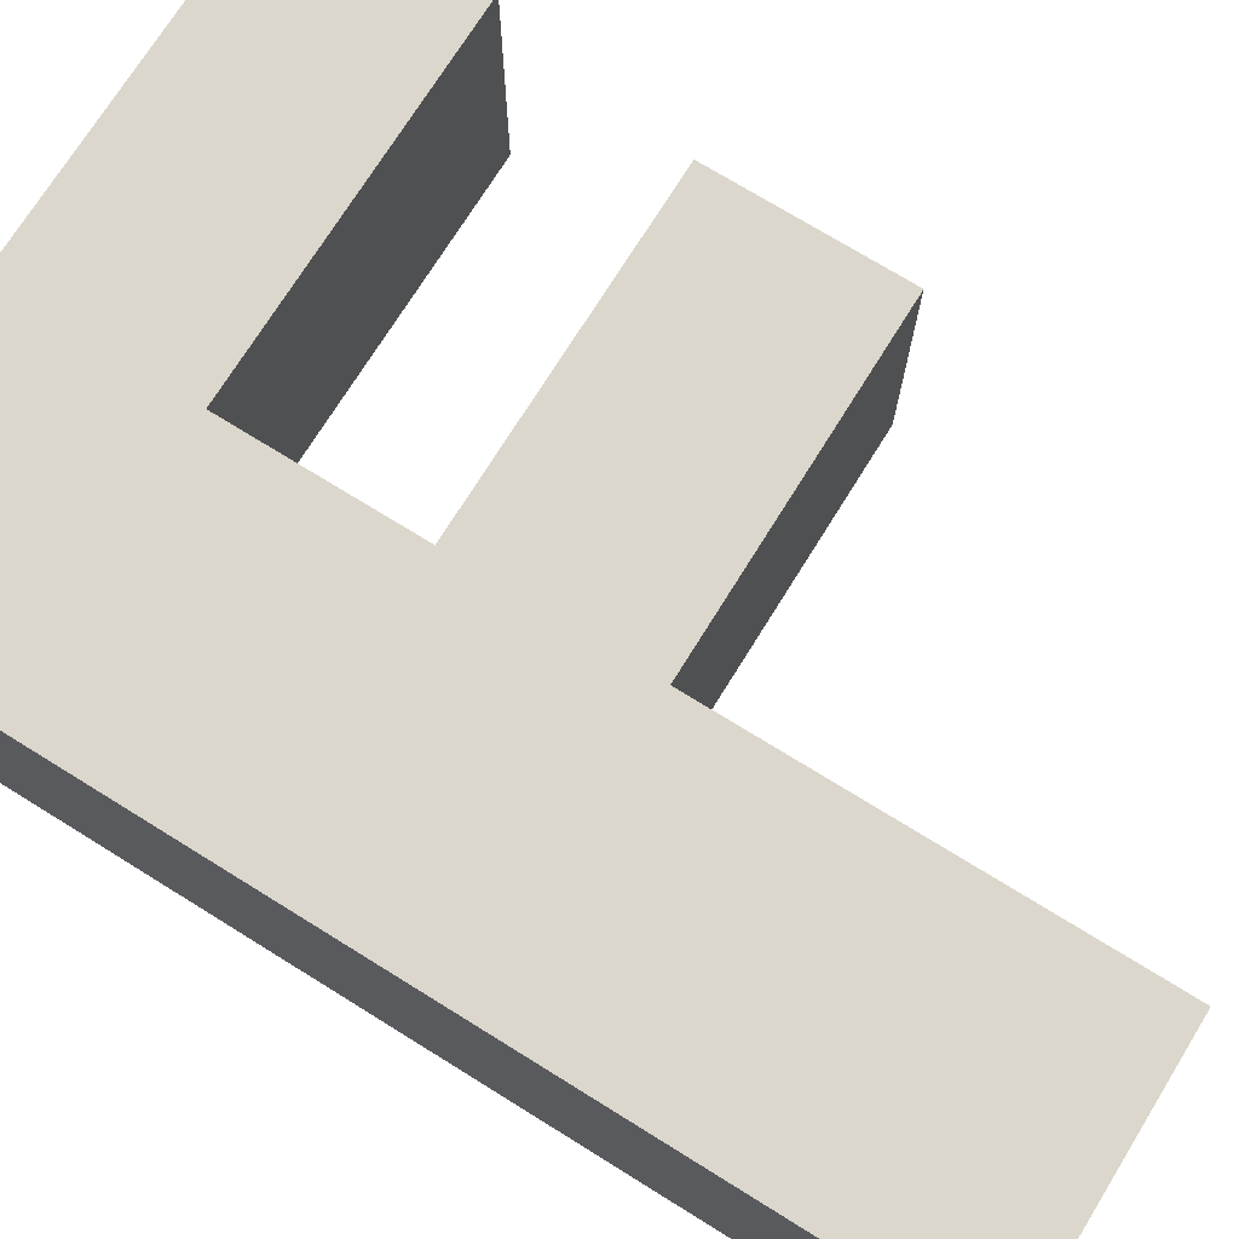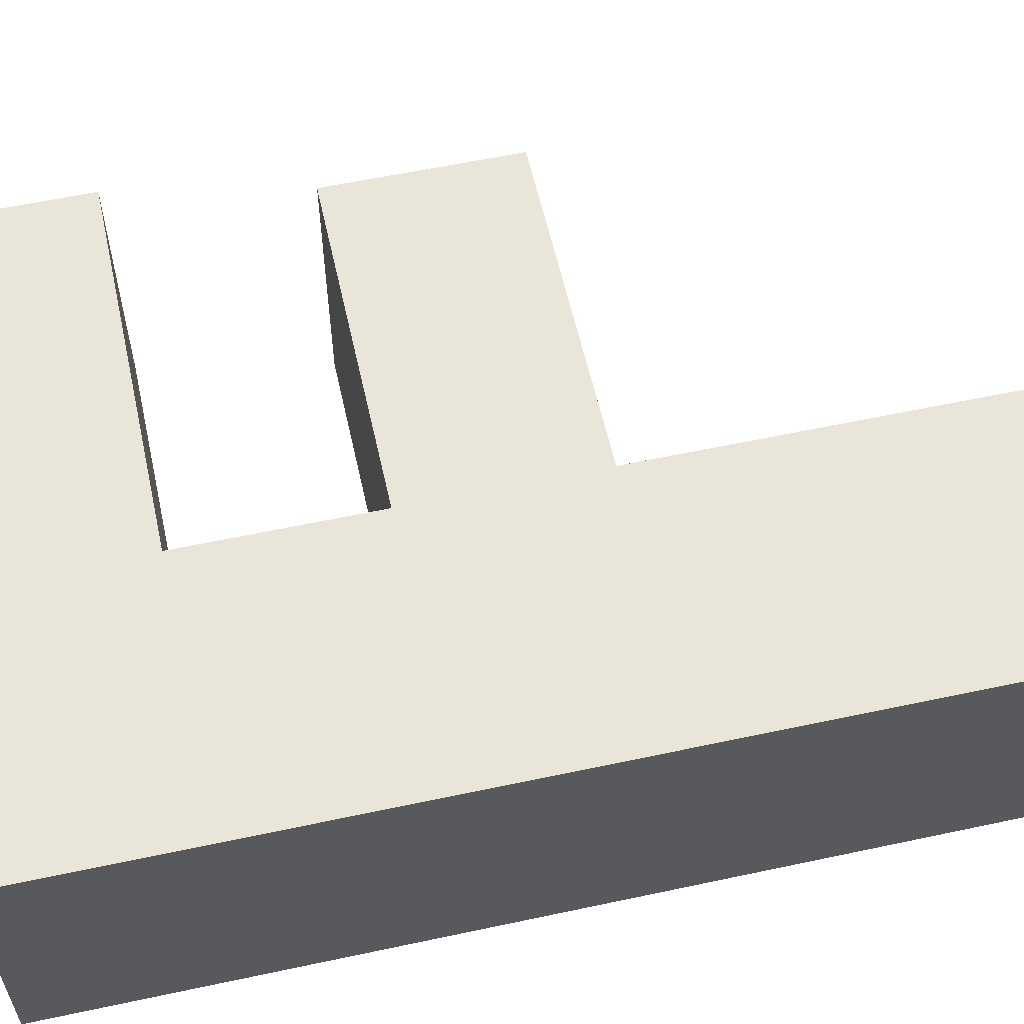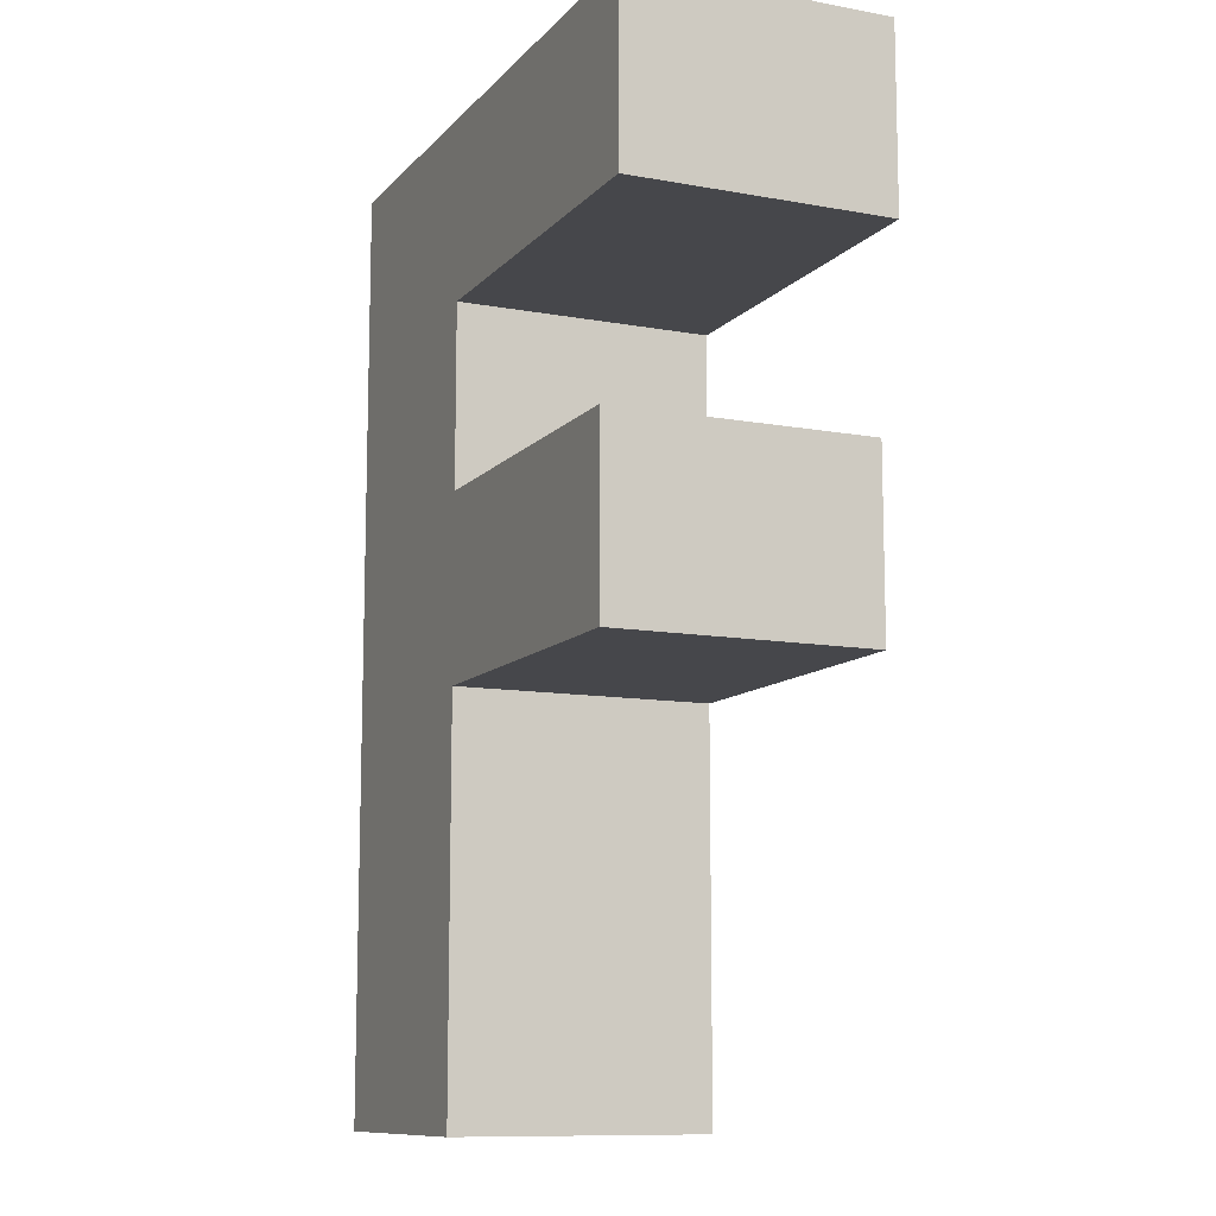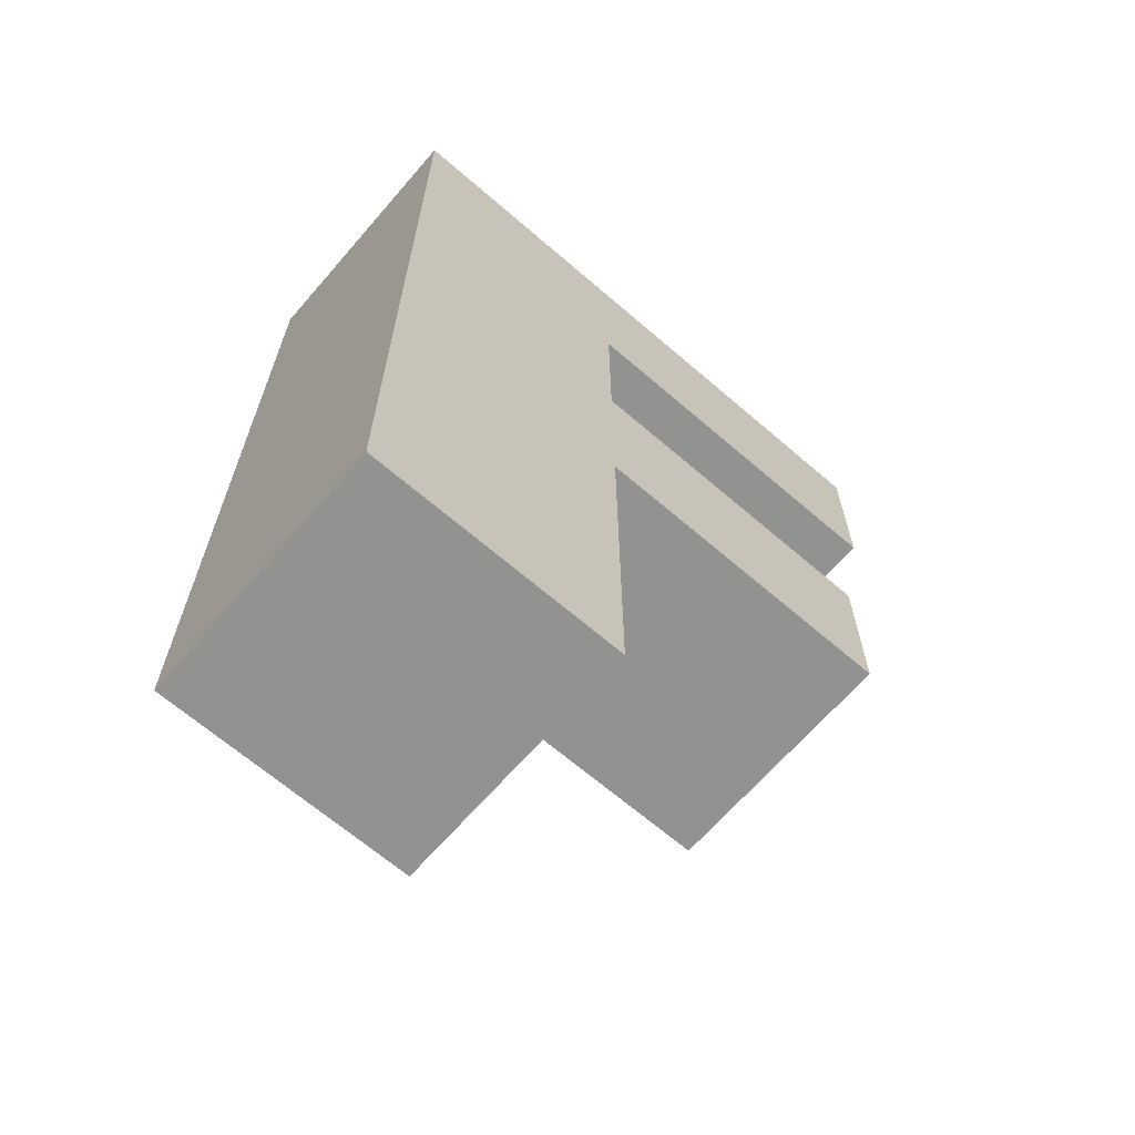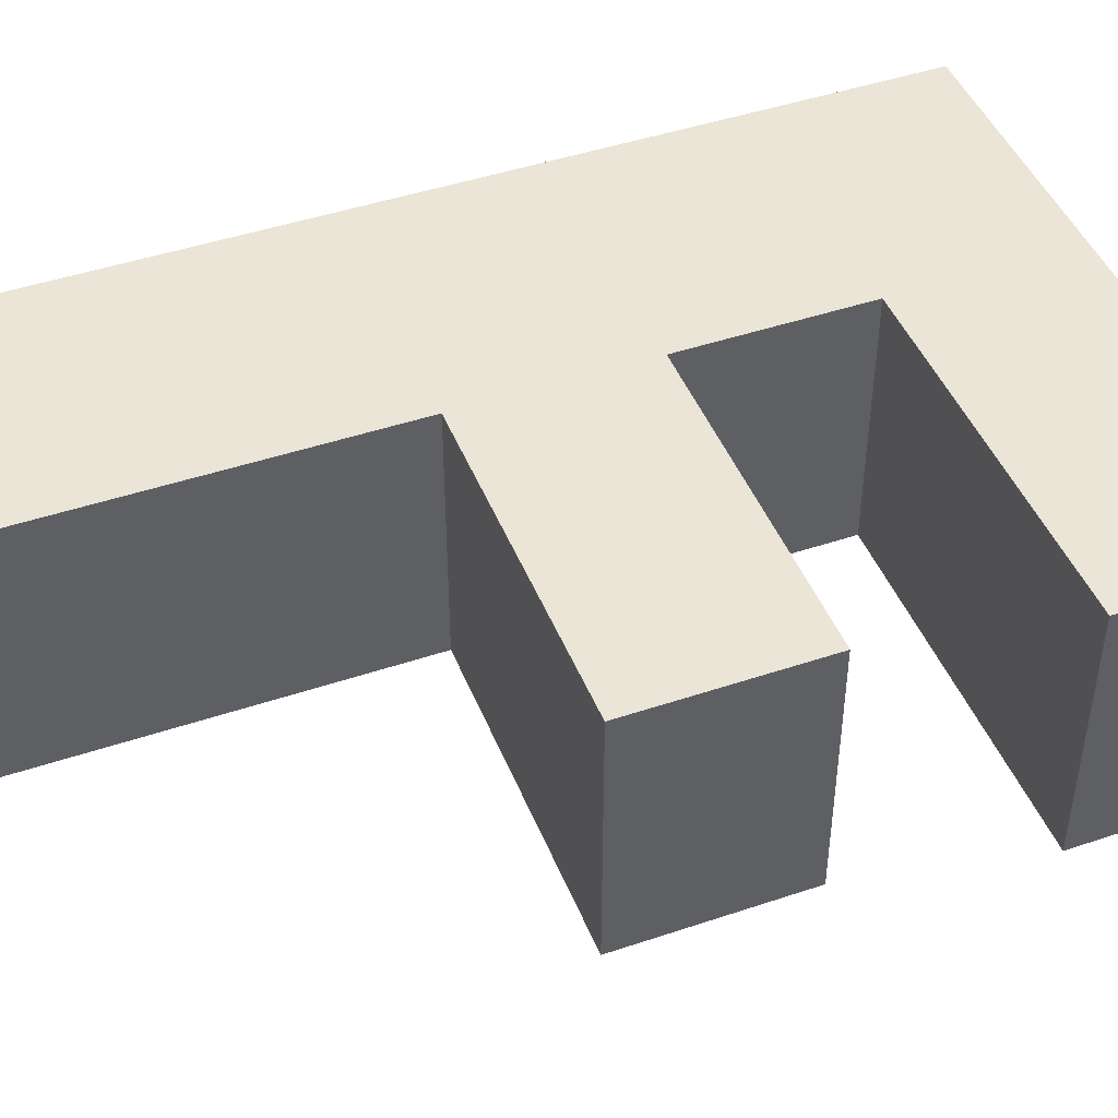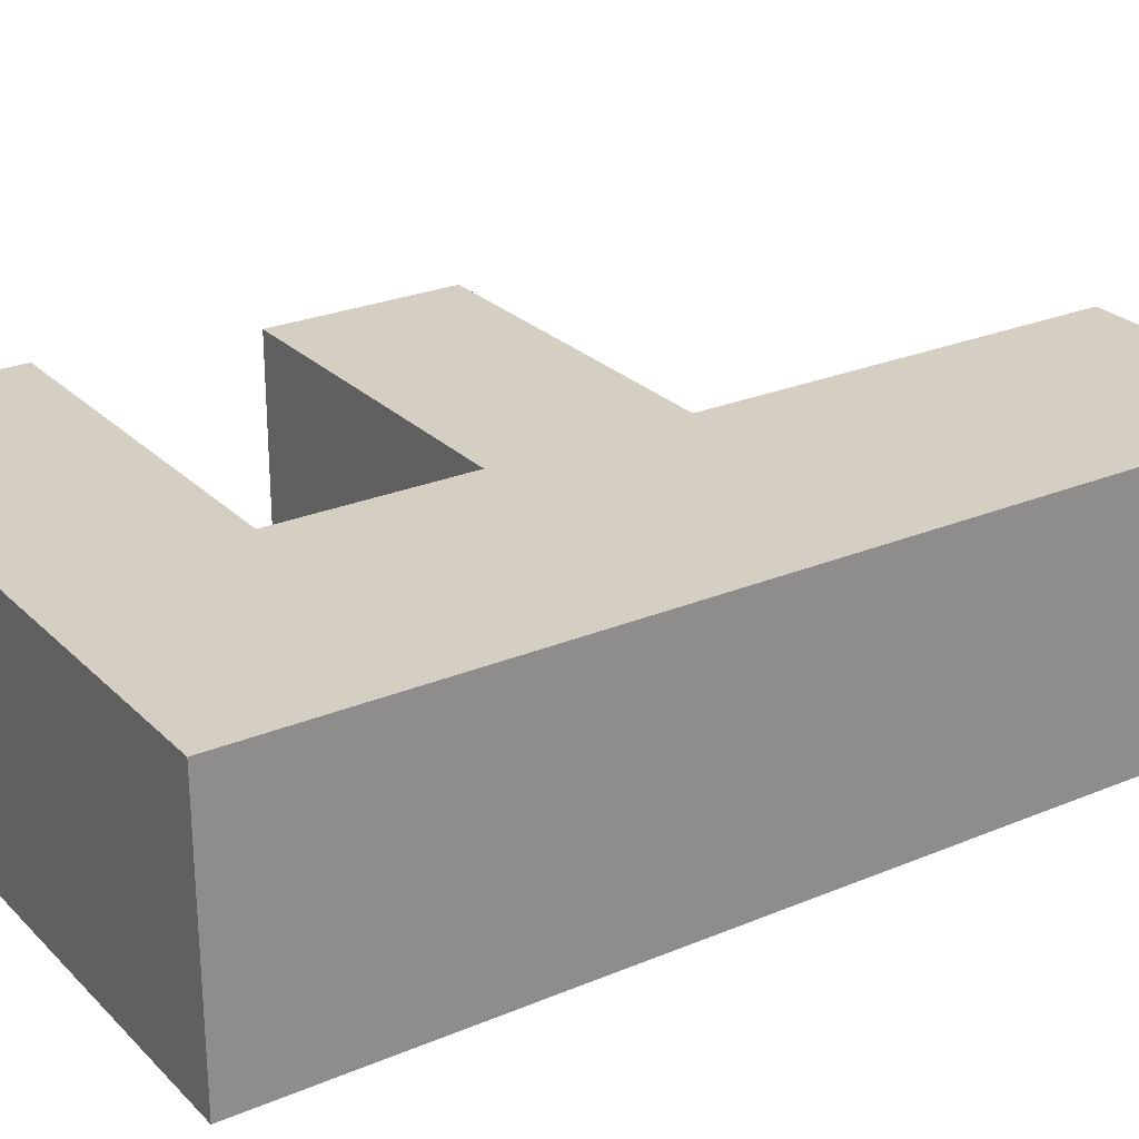
<metadata>
{"format":"obj","ext":"obj","renderer":"f3d","projection":"perspective","resolution":1024,"background":"white","views":[{"elev":72.9,"azim":-58.2,"up":"+Z"},{"elev":58.3,"azim":-102.5,"up":"+Z"},{"elev":-10.8,"azim":65.7,"up":"+Y"},{"elev":-66.3,"azim":-40.9,"up":"+Y"},{"elev":45.6,"azim":68.8,"up":"+Z"},{"elev":25.8,"azim":-123.7,"up":"+Z"}]}
</metadata>
<code>
g merge2d_element_text_6
v -0.0511 -0.06814 -0.122
v -0.2896 -0.4429 -0.122
v -0.0511 -0.4429 -0.122
v -0.0511 0.1022 -0.122
v -0.2896 0.4429 -0.122
v 0.2555 -0.06814 -0.122
v -0.0511 0.2725 -0.122
v 0.2555 0.1022 -0.122
v 0.2896 0.2725 -0.122
v 0.2896 0.4429 -0.122
v -0.0511 -0.06814 0.122
v -0.0511 -0.4429 0.122
v -0.2896 -0.4429 0.122
v -0.0511 0.1022 0.122
v -0.2896 0.4429 0.122
v 0.2555 -0.06814 0.122
v -0.0511 0.2725 0.122
v 0.2555 0.1022 0.122
v 0.2896 0.2725 0.122
v 0.2896 0.4429 0.122
v -0.2896 -0.4429 0.122
v -0.0511 -0.4429 0.122
v -0.0511 -0.4429 -0.122
v -0.2896 -0.4429 -0.122
v -0.0511 -0.4429 0.122
v -0.0511 -0.06814 0.122
v -0.0511 -0.06814 -0.122
v -0.0511 -0.4429 -0.122
v -0.2896 0.4429 0.122
v -0.2896 -0.4429 0.122
v -0.2896 -0.4429 -0.122
v -0.2896 0.4429 -0.122
v -0.0511 -0.06814 0.122
v 0.2555 -0.06814 0.122
v 0.2555 -0.06814 -0.122
v -0.0511 -0.06814 -0.122
v -0.0511 0.1022 0.122
v -0.0511 0.2725 0.122
v -0.0511 0.2725 -0.122
v -0.0511 0.1022 -0.122
v 0.2555 -0.06814 0.122
v 0.2555 0.1022 0.122
v 0.2555 0.1022 -0.122
v 0.2555 -0.06814 -0.122
v 0.2555 0.1022 0.122
v -0.0511 0.1022 0.122
v -0.0511 0.1022 -0.122
v 0.2555 0.1022 -0.122
v 0.2896 0.2725 0.122
v 0.2896 0.4429 0.122
v 0.2896 0.4429 -0.122
v 0.2896 0.2725 -0.122
v 0.2896 0.4429 0.122
v -0.2896 0.4429 0.122
v -0.2896 0.4429 -0.122
v 0.2896 0.4429 -0.122
v -0.0511 0.2725 0.122
v 0.2896 0.2725 0.122
v 0.2896 0.2725 -0.122
v -0.0511 0.2725 -0.122
g merge2d_element_text_6_0
f 3 2 1
f 1 2 4
f 5 4 2
f 4 6 1
f 7 4 5
f 8 6 4
f 9 7 5
f 5 10 9
f 13 12 11
f 13 11 14
f 14 15 13
f 16 14 11
f 14 17 15
f 16 18 14
f 17 19 15
f 20 15 19
f 23 22 21
f 24 23 21
f 27 26 25
f 28 27 25
f 31 30 29
f 32 31 29
f 35 34 33
f 36 35 33
f 39 38 37
f 40 39 37
f 43 42 41
f 44 43 41
f 47 46 45
f 48 47 45
f 51 50 49
f 52 51 49
f 55 54 53
f 56 55 53
f 59 58 57
f 60 59 57

</code>
